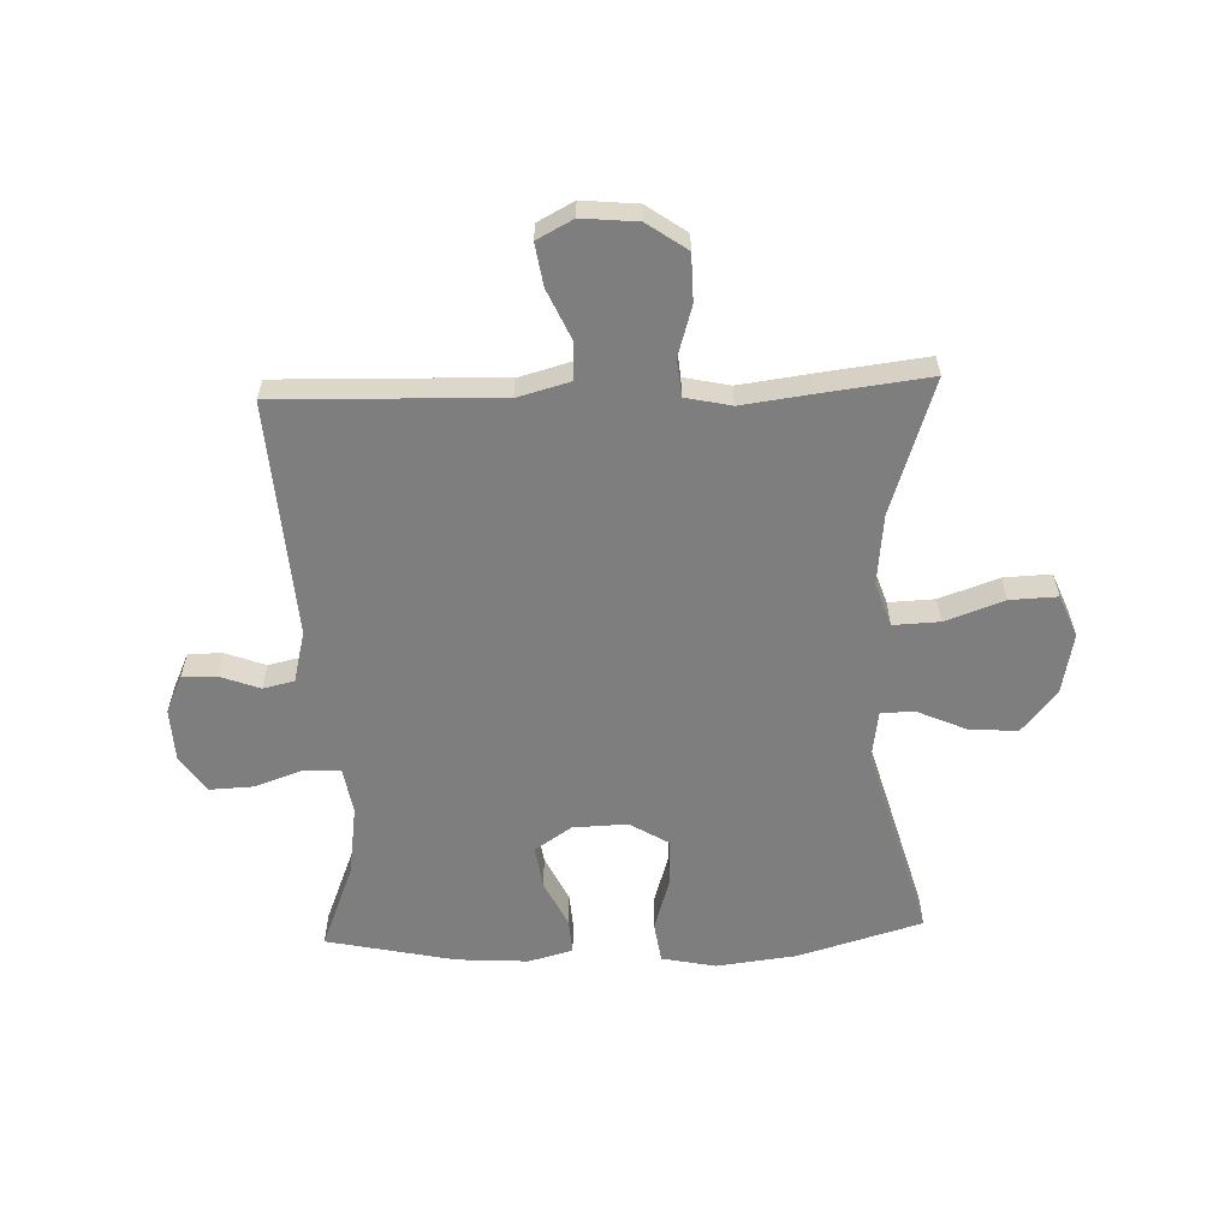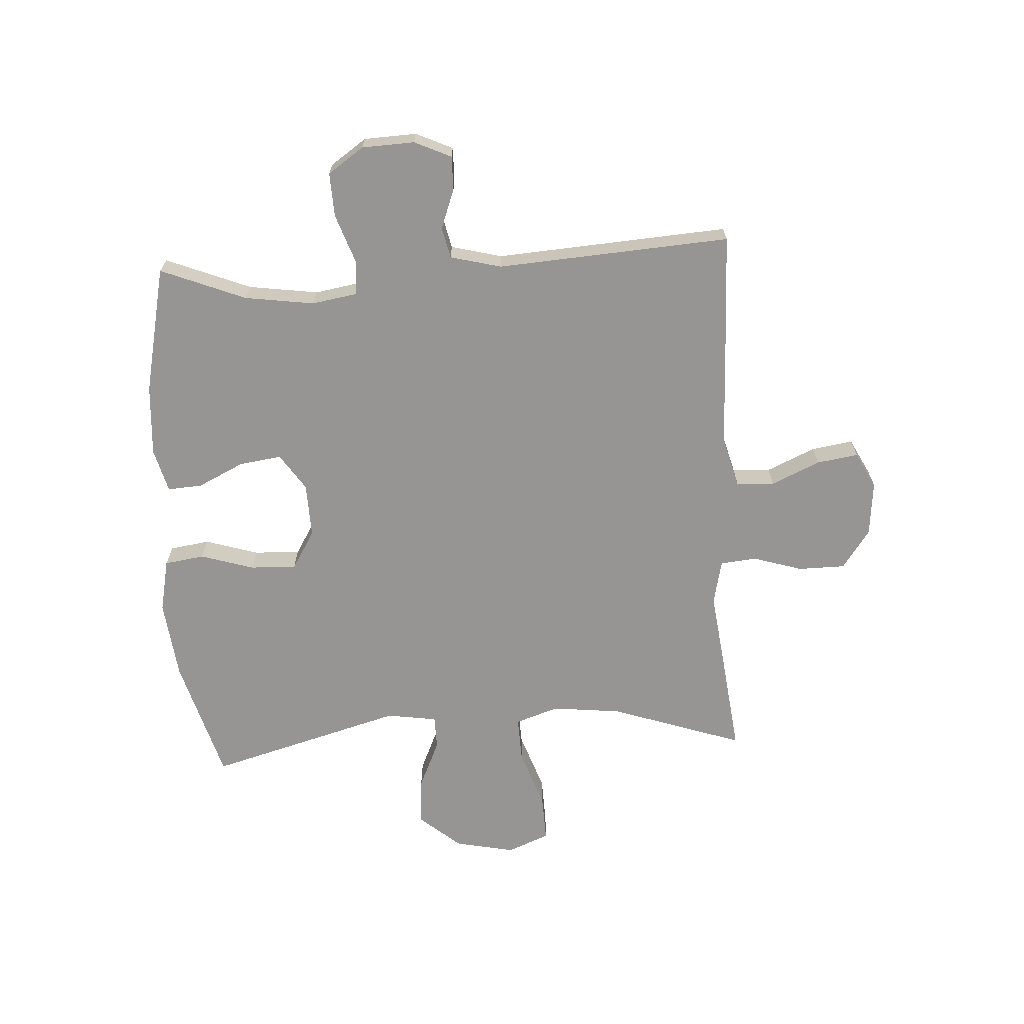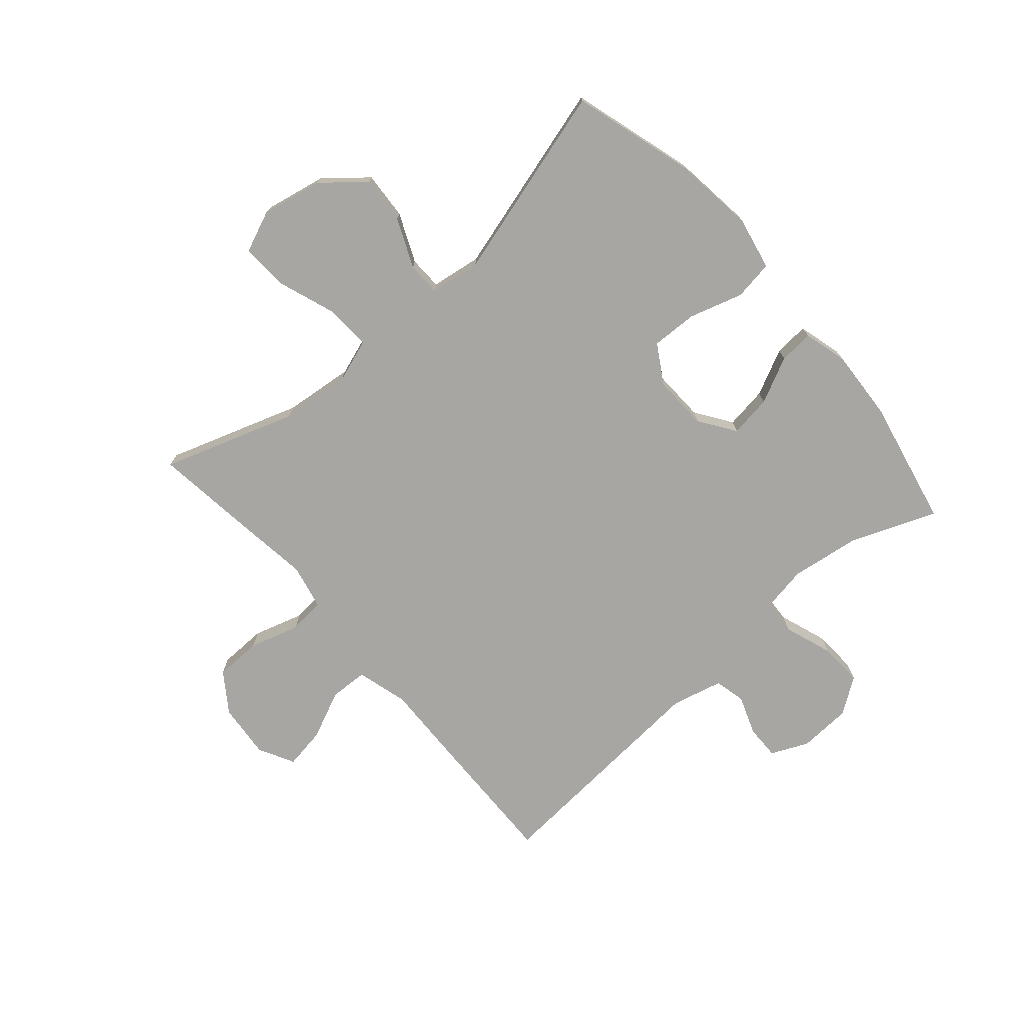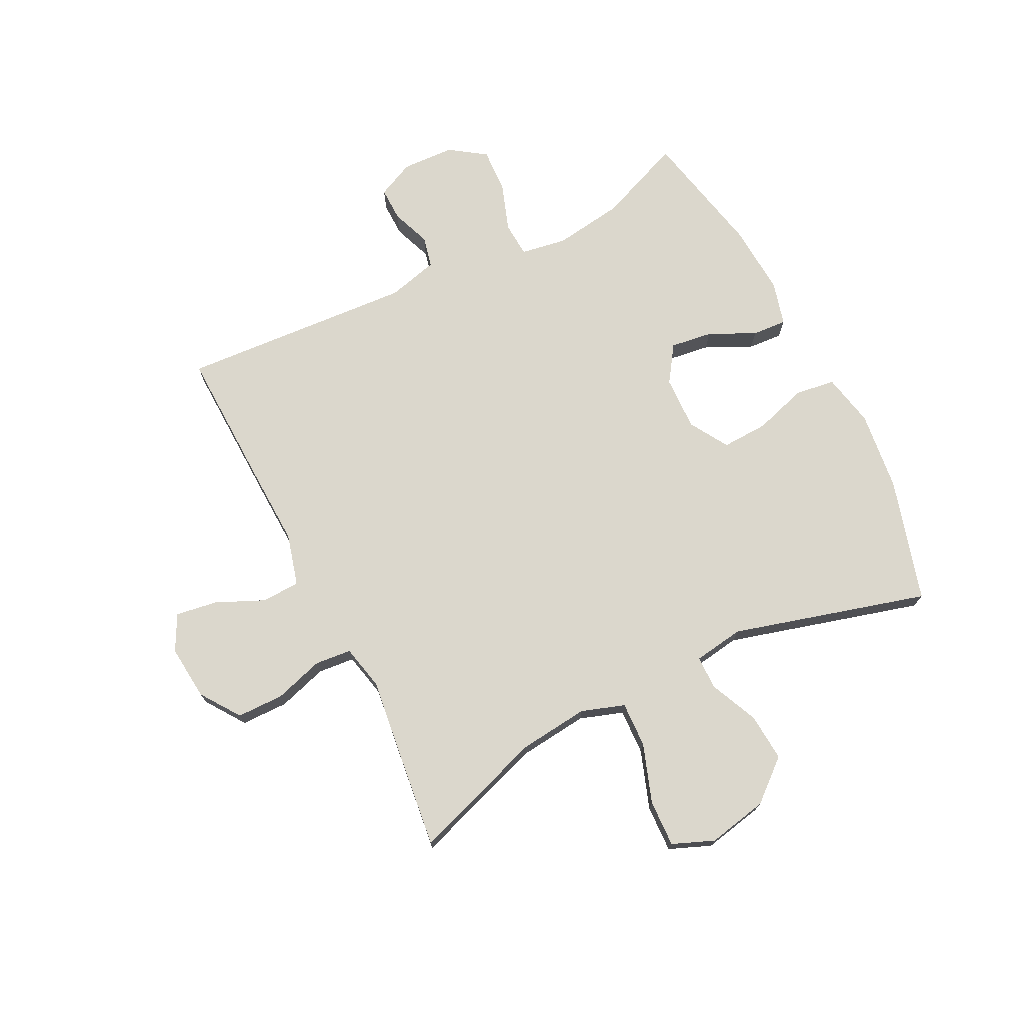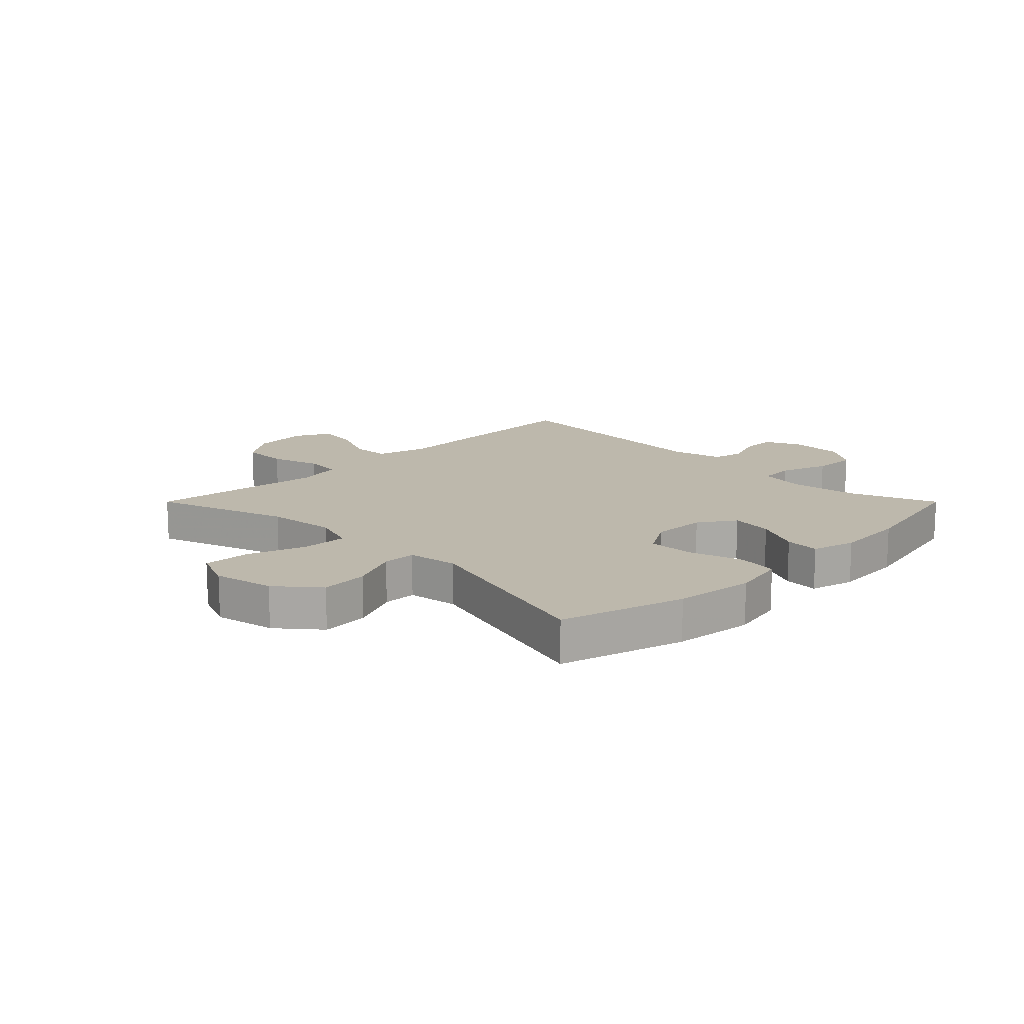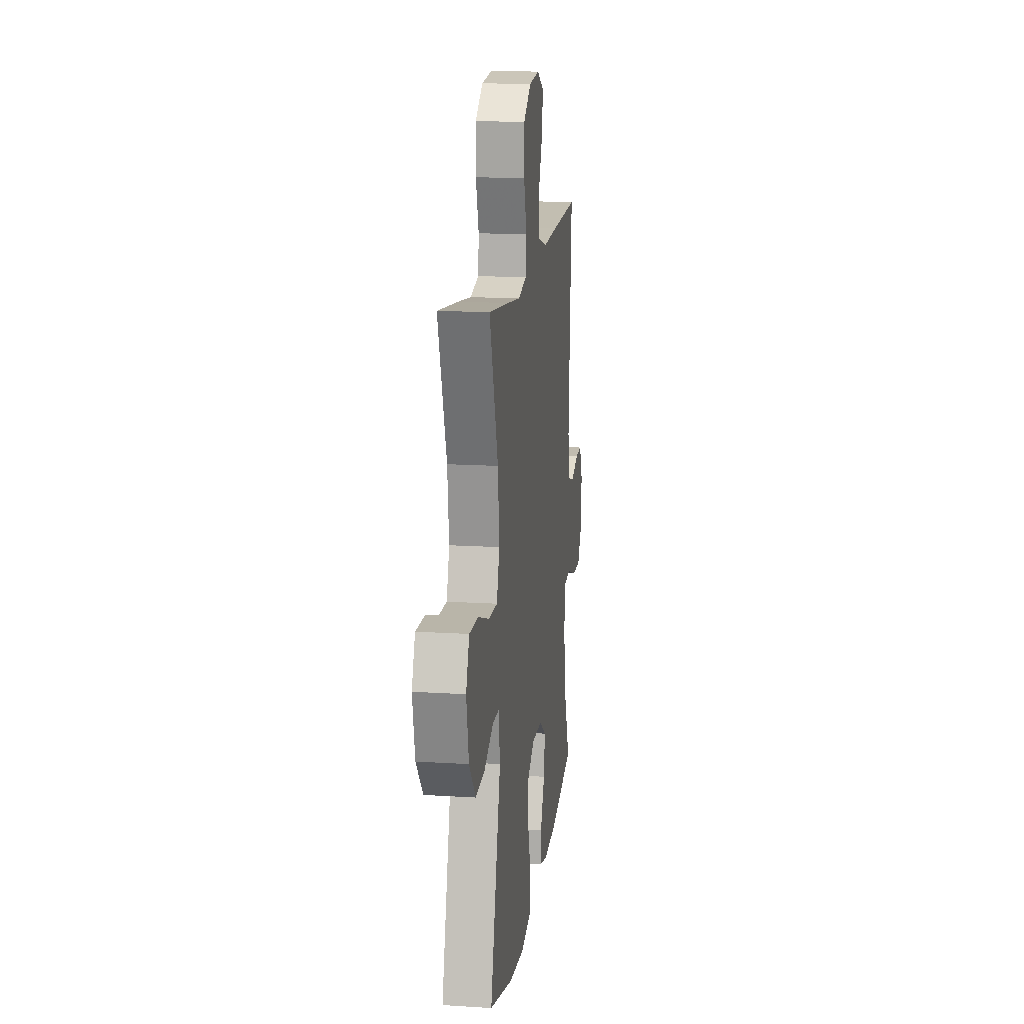
<metadata>
{"format":"obj","ext":"obj","renderer":"f3d","projection":"perspective","resolution":1024,"background":"white","views":[{"elev":-59.5,"azim":2.2,"up":"+Y"},{"elev":-67.6,"azim":-86.7,"up":"+Y"},{"elev":-74.2,"azim":131.2,"up":"+Y"},{"elev":73.3,"azim":63.3,"up":"+Y"},{"elev":14.8,"azim":135.0,"up":"+Y"},{"elev":15.5,"azim":97.5,"up":"+Z"}]}
</metadata>
<code>
v 0.5 0.07 0.5
v 0.423 0.07 0.273
v 0.41 0.07 0.154
v 0.435 0.07 0.08
v 0.513 0.07 0.083
v 0.613 0.07 0.118
v 0.693 0.07 0.121
v 0.722 0.07 0.05
v 0.701 0.07 -0.053
v 0.642 0.07 -0.123
v 0.56 0.07 -0.117
v 0.477 0.07 -0.08
v 0.42 0.07 -0.081
v 0.407 0.07 -0.167
v 0.5 0.07 -0.5
v 0.289 0.07 -0.561
v 0.153 0.07 -0.577
v 0.062 0.07 -0.558
v 0.052 0.07 -0.49
v 0.08 0.07 -0.399
v 0.083 0.07 -0.32
v 0.017 0.07 -0.28
v -0.076 0.07 -0.283
v -0.138 0.07 -0.325
v -0.128 0.07 -0.397
v -0.09 0.07 -0.476
v -0.086 0.07 -0.535
v -0.161 0.07 -0.555
v -0.282 0.07 -0.547
v -0.5 0.07 -0.5
v -0.442 0.07 -0.355
v -0.425 0.07 -0.236
v -0.438 0.07 -0.158
v -0.498 0.07 -0.154
v -0.581 0.07 -0.183
v -0.656 0.07 -0.186
v -0.698 0.07 -0.125
v -0.702 0.07 -0.035
v -0.673 0.07 0.028
v -0.615 0.07 0.027
v -0.548 0.07 0.002
v -0.495 0.07 0.014
v -0.473 0.07 0.101
v -0.5 0.07 0.5
v -0.26 0.07 0.493
v -0.124 0.07 0.488
v -0.036 0.07 0.512
v -0.033 0.07 0.577
v -0.07 0.07 0.66
v -0.081 0.07 0.731
v -0.02 0.07 0.763
v 0.074 0.07 0.754
v 0.141 0.07 0.707
v 0.142 0.07 0.627
v 0.116 0.07 0.542
v 0.122 0.07 0.48
v 0.199 0.07 0.463
v 0.316 0.07 0.478
v 0.5 0 0.5
v 0.423 0 0.273
v 0.41 0 0.154
v 0.435 0 0.08
v 0.513 0 0.083
v 0.613 0 0.118
v 0.693 0 0.121
v 0.722 0 0.05
v 0.701 0 -0.053
v 0.642 0 -0.123
v 0.56 0 -0.117
v 0.477 0 -0.08
v 0.42 0 -0.081
v 0.407 0 -0.167
v 0.5 0 -0.5
v 0.289 0 -0.561
v 0.153 0 -0.577
v 0.062 0 -0.558
v 0.052 0 -0.49
v 0.08 0 -0.399
v 0.083 0 -0.32
v 0.017 0 -0.28
v -0.076 0 -0.283
v -0.138 0 -0.325
v -0.128 0 -0.397
v -0.09 0 -0.476
v -0.086 0 -0.535
v -0.161 0 -0.555
v -0.282 0 -0.547
v -0.5 0 -0.5
v -0.442 0 -0.355
v -0.425 0 -0.236
v -0.438 0 -0.158
v -0.498 0 -0.154
v -0.581 0 -0.183
v -0.656 0 -0.186
v -0.698 0 -0.125
v -0.702 0 -0.035
v -0.673 0 0.028
v -0.615 0 0.027
v -0.548 0 0.002
v -0.495 0 0.014
v -0.473 0 0.101
v -0.5 0 0.5
v -0.26 0 0.493
v -0.124 0 0.488
v -0.036 0 0.512
v -0.033 0 0.577
v -0.07 0 0.66
v -0.081 0 0.731
v -0.02 0 0.763
v 0.074 0 0.754
v 0.141 0 0.707
v 0.142 0 0.627
v 0.116 0 0.542
v 0.122 0 0.48
v 0.199 0 0.463
v 0.316 0 0.478
f 57 58 1 2
f 56 57 2 3
f 52 53 54 55
f 52 55 56
f 51 52 56
f 48 49 50 51
f 47 48 51 56
f 46 47 56 3
f 43 44 45 46
f 42 43 46 3
f 38 39 40 41
f 34 35 36 37
f 33 34 37 38
f 28 29 30 31
f 28 31 32
f 25 26 27 28
f 24 25 28 32
f 23 24 32 33
f 17 18 19 20
f 17 20 21
f 14 15 16 17
f 13 14 17 21
f 9 10 11 12
f 9 12 13
f 8 9 13
f 5 6 7 8
f 4 5 8 13
f 22 23 33 38
f 22 38 41 42
f 13 21 22
f 13 22 42
f 3 4 13 42
f 60 59 116 115
f 61 60 115 114
f 113 112 111 110
f 114 113 110
f 114 110 109
f 109 108 107 106
f 114 109 106 105
f 61 114 105 104
f 104 103 102 101
f 61 104 101 100
f 99 98 97 96
f 95 94 93 92
f 96 95 92 91
f 89 88 87 86
f 90 89 86
f 86 85 84 83
f 90 86 83 82
f 91 90 82 81
f 78 77 76 75
f 79 78 75
f 75 74 73 72
f 79 75 72 71
f 70 69 68 67
f 71 70 67
f 71 67 66
f 66 65 64 63
f 71 66 63 62
f 96 91 81 80
f 100 99 96 80
f 80 79 71
f 100 80 71
f 100 71 62 61
f 1 59 60 2
f 2 60 61 3
f 3 61 62 4
f 4 62 63 5
f 5 63 64 6
f 6 64 65 7
f 7 65 66 8
f 8 66 67 9
f 9 67 68 10
f 10 68 69 11
f 11 69 70 12
f 12 70 71 13
f 13 71 72 14
f 14 72 73 15
f 15 73 74 16
f 16 74 75 17
f 17 75 76 18
f 18 76 77 19
f 19 77 78 20
f 20 78 79 21
f 21 79 80 22
f 22 80 81 23
f 23 81 82 24
f 24 82 83 25
f 25 83 84 26
f 26 84 85 27
f 27 85 86 28
f 28 86 87 29
f 29 87 88 30
f 30 88 89 31
f 31 89 90 32
f 32 90 91 33
f 33 91 92 34
f 34 92 93 35
f 35 93 94 36
f 36 94 95 37
f 37 95 96 38
f 38 96 97 39
f 39 97 98 40
f 40 98 99 41
f 41 99 100 42
f 42 100 101 43
f 43 101 102 44
f 44 102 103 45
f 45 103 104 46
f 46 104 105 47
f 47 105 106 48
f 48 106 107 49
f 49 107 108 50
f 50 108 109 51
f 51 109 110 52
f 52 110 111 53
f 53 111 112 54
f 54 112 113 55
f 55 113 114 56
f 56 114 115 57
f 57 115 116 58
f 58 116 59 1

</code>
